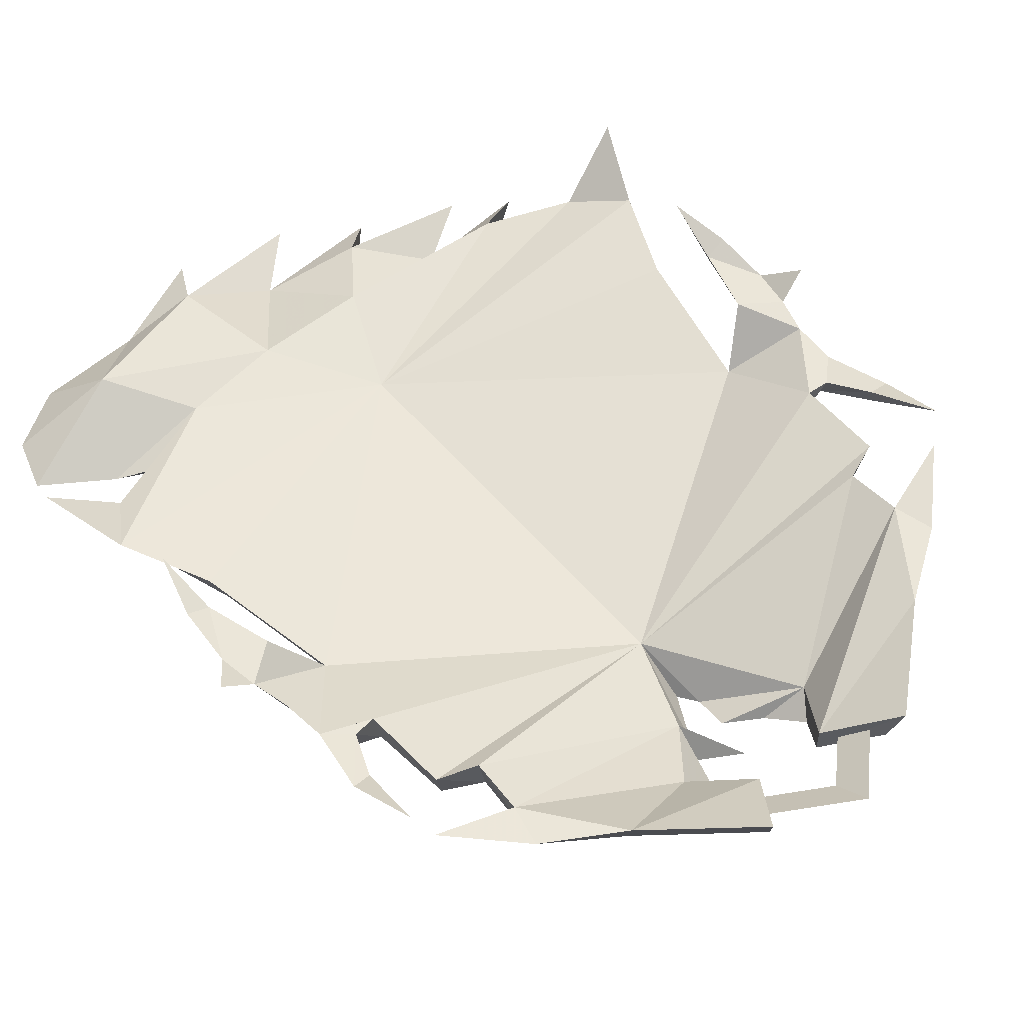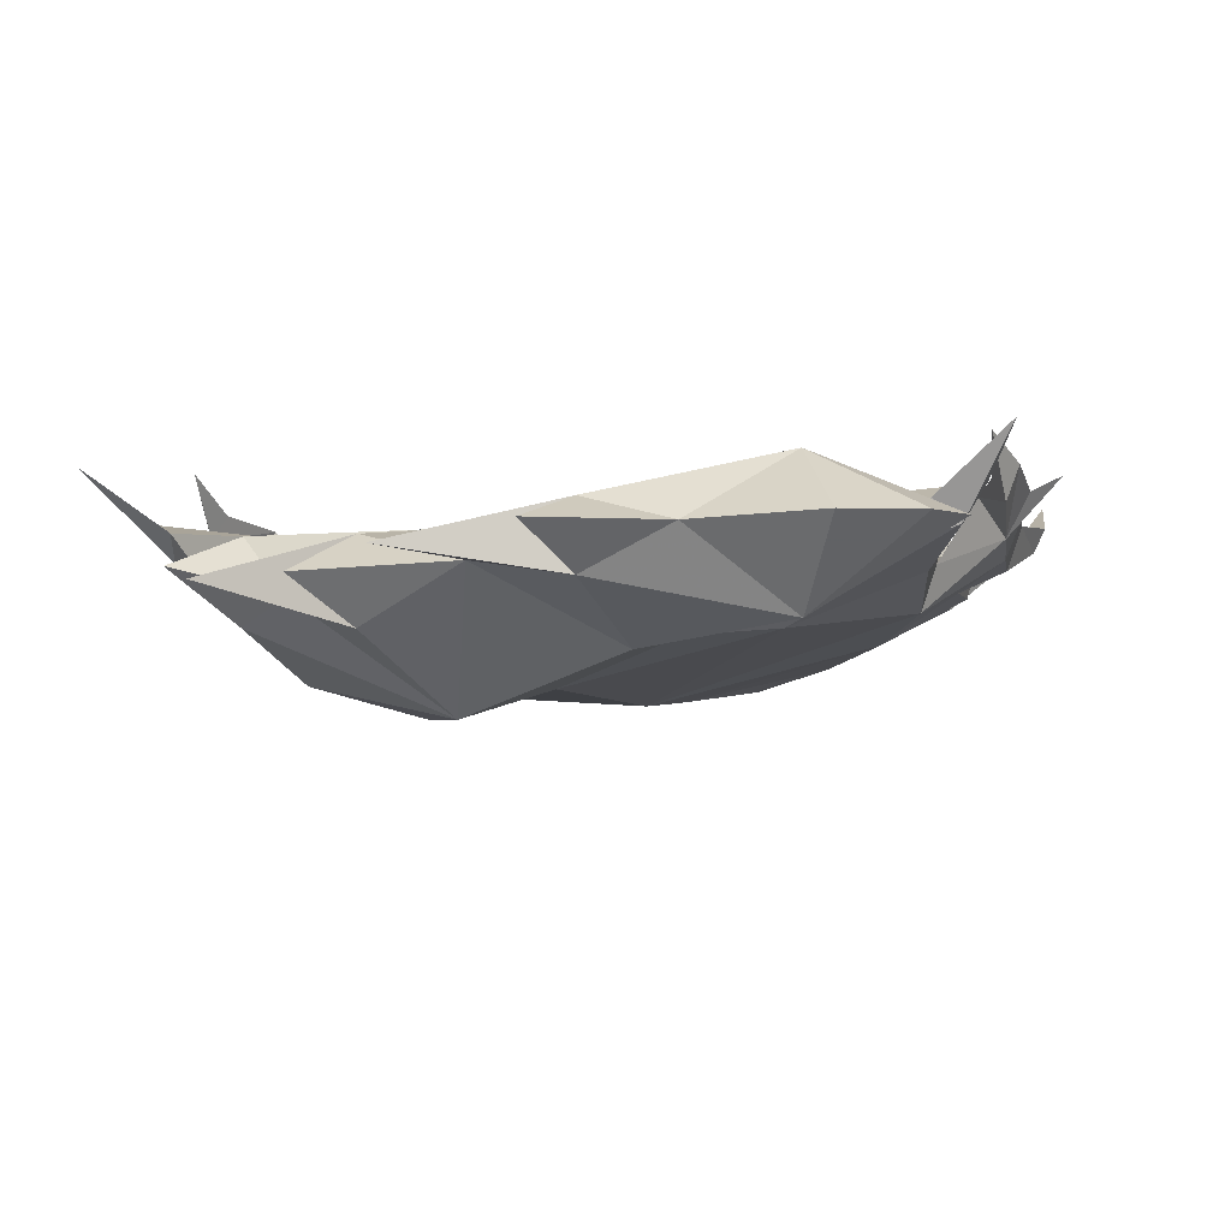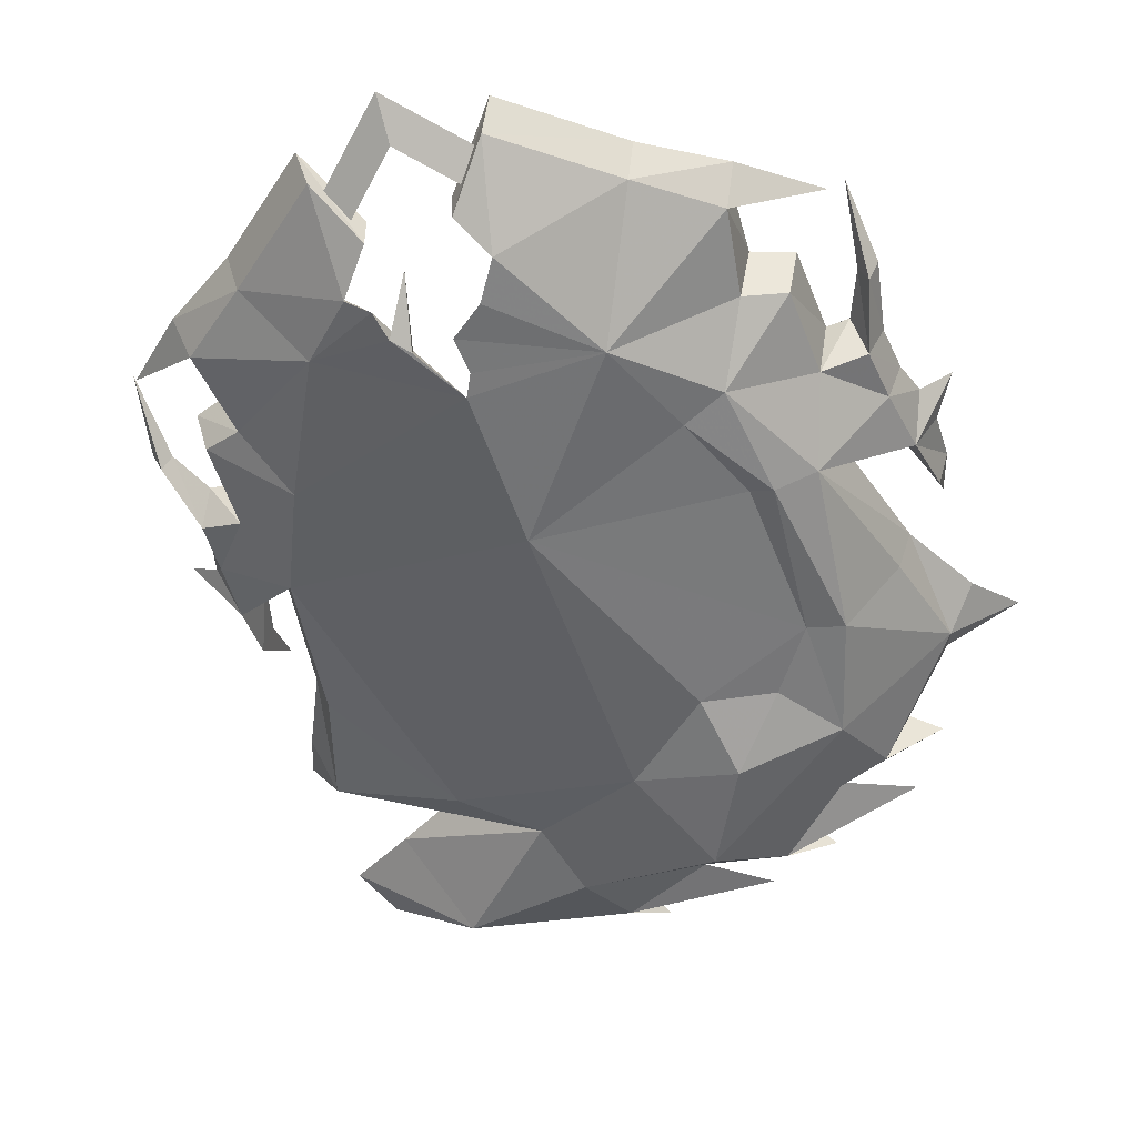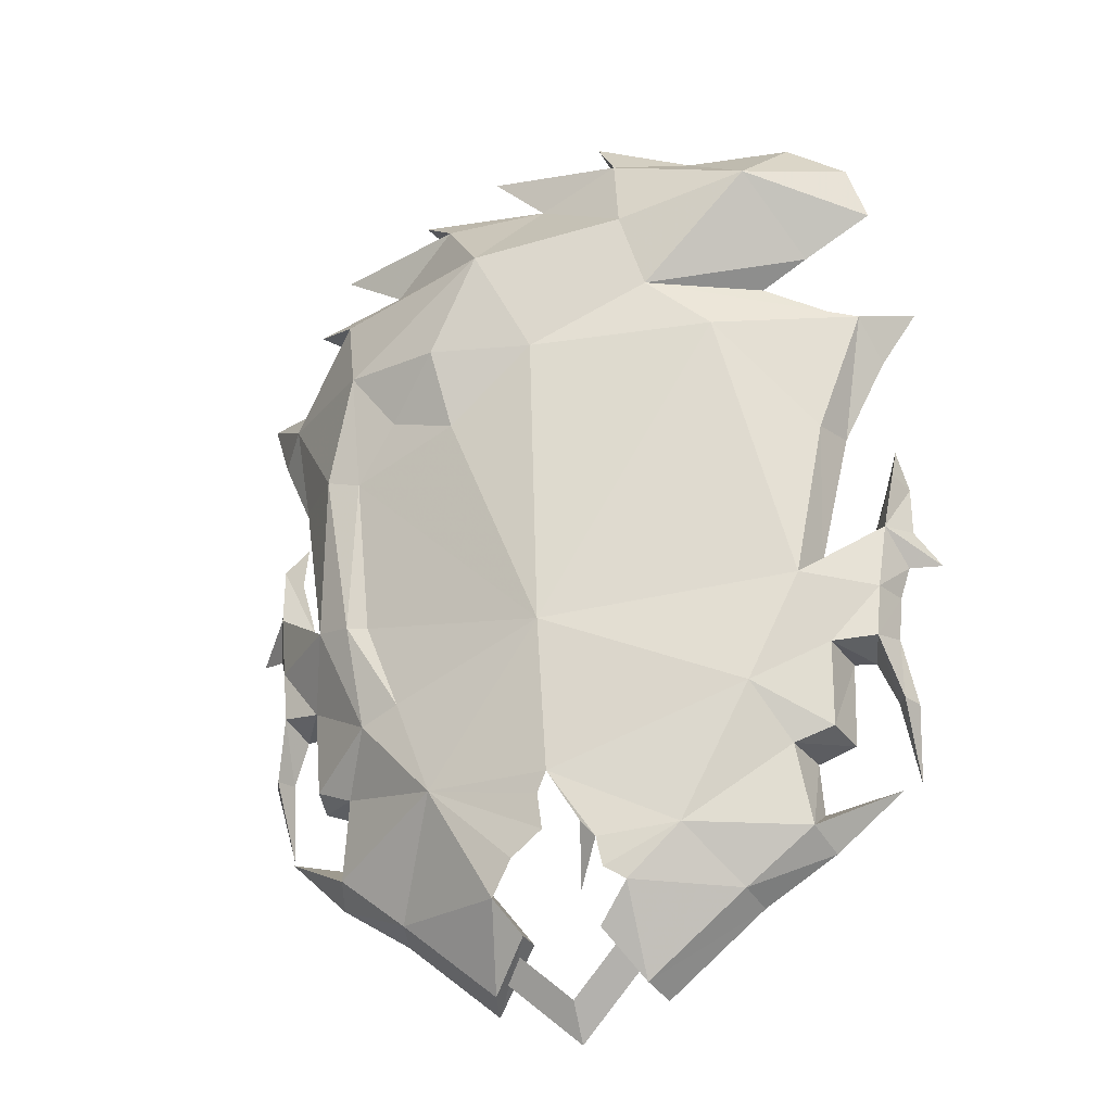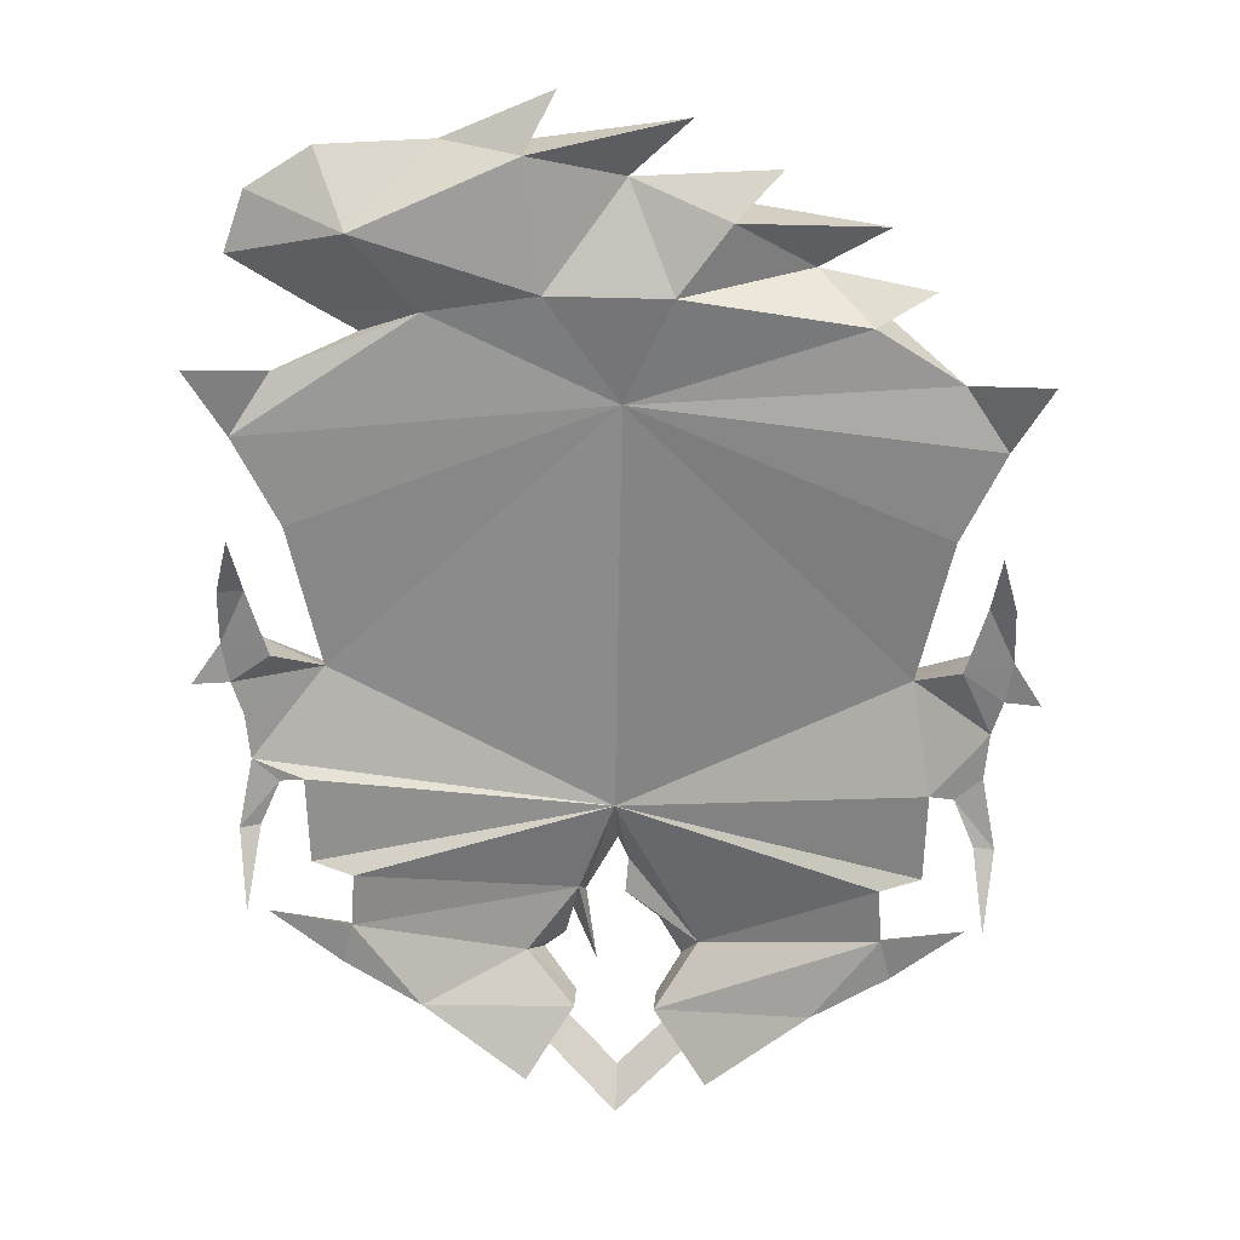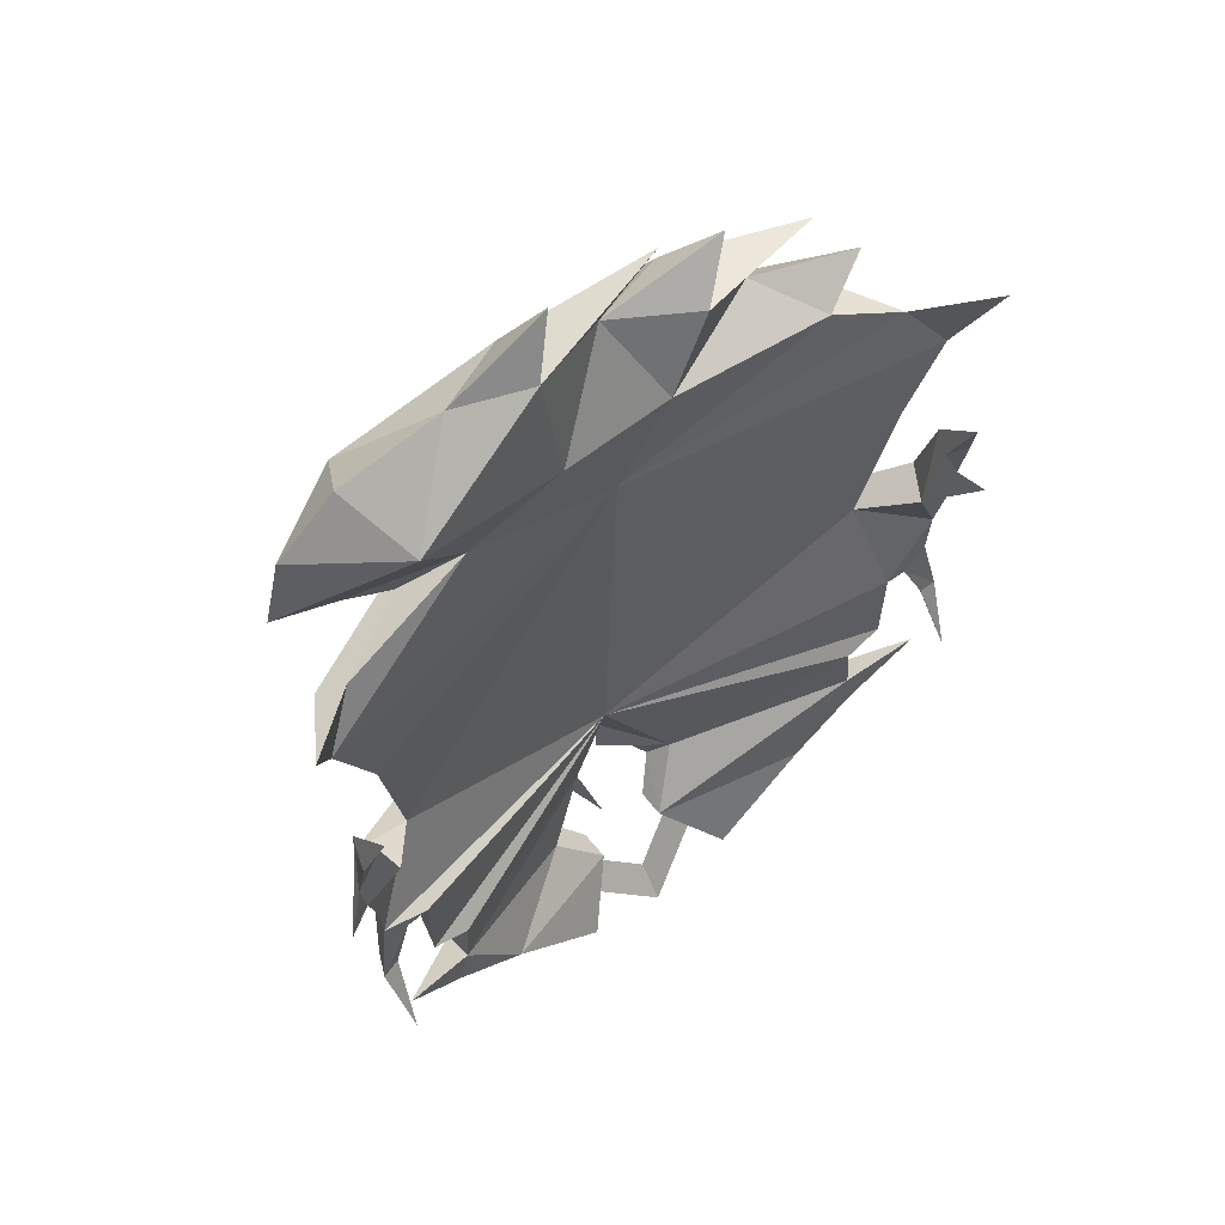
<metadata>
{"format":"obj","ext":"obj","renderer":"f3d","projection":"perspective","resolution":1024,"background":"white","views":[{"elev":55.7,"azim":138.7,"up":"+Y"},{"elev":-9.3,"azim":14.2,"up":"+Y"},{"elev":-46.8,"azim":-161.1,"up":"+Y"},{"elev":-27.1,"azim":19.4,"up":"+Z"},{"elev":25.0,"azim":-176.6,"up":"+Z"},{"elev":58.6,"azim":141.2,"up":"+Z"}]}
</metadata>
<code>
g common_LeftHandShield_64060
v -20.67 2.821 17.66
v -18.3 1.657 20.95
v -0.1337 -0.445 18.69
v -12.12 -5.636 18.26
v -2.803 -8.233 23.91
v -13.47 -3.572 23.67
v 19.79 0.5041 20.01
v 22.56 4.842 22.06
v 18.5 1.563 20.96
v 14.04 -4.999 28.81
v 4.982 -3.371 32.41
v 6.006 -5.72 26.52
v 10.43 0.8509 24.15
v 13.96 -0.4988 22.6
v 18.5 1.563 20.96
v 20.67 2.821 17.66
v 7.291 -4.483 22.18
v 11.32 -3.786 18.8
v 21.01 -0.4796 26.77
v 19.83 -0.8385 30.2
v -18.85 0.5041 18.94
v -18.3 1.657 20.95
v -22.69 4.877 22.06
v -0.3606 -2.209 30.81
v -2.994 0.4088 24.97
v -5.985 -0.4181 28.87
v 9.552 -1.311 32.91
v 14.04 2.4 28.81
v 4.982 0.05909 32.41
v 16.9 -0.8088 24.13
v 21.01 -0.4796 26.77
v 19.83 -0.8385 30.2
v 22.56 4.842 22.06
v 16.1 -1.074 32.55
v 9.552 -1.311 32.91
v 16.1 -1.074 32.55
v 13.96 -0.4988 22.6
v 4.049 0.539 25.06
v 0.1882 -6.15 18.03
v -5.995 -7.437 18.01
v -0.3606 -2.209 30.81
v 4.049 0.539 25.06
v -3.812 -1.881 34.07
v -3.812 -1.881 34.07
v 4.982 -3.371 32.41
v 4.982 0.05909 32.41
v -3.812 -1.881 34.07
v 3.283 -1.385 35.59
v 3.283 -1.385 35.59
v 4.982 0.05909 32.41
v -5.985 -4.68 28.87
v -10.38 -2.581 25.94
v -8.571 -2.419 31.25
v -8.571 -2.419 31.25
v -5.985 -0.4181 28.87
v -10.38 -2.581 25.94
v -13.47 0.7734 23.67
v -14.31 -2.004 28.35
v -5.985 -4.68 28.87
v -5.985 -0.4181 28.87
v -14.31 -2.004 28.35
v -14.31 -2.004 28.35
v -16.77 -0.7611 25.24
v -13.47 0.7734 23.67
v -16.77 -0.7611 25.24
v -20.67 2.821 17.66
v 20.67 2.821 17.66
v -2.994 0.4088 24.97
v -13.47 0.7734 23.67
v -22.69 4.877 22.06
v 0.2737 -3.229 -9.476
v 2.117 -2.502 -12.58
v 2.983 -2.29 -13.56
v 7.788 -1.161 -12.81
v 0.1882 -4.638 -0.2366
v 4.665 2.028 -21.12
v 10.71 2.028 -16.13
v 4.542 -1.396 -16
v 2.578 -0.2888 -18.29
v 14.91 2.028 -12.82
v 19.64 2.028 1.852
v 21.07 4.534 3.948
v 20.16 2.362 5.952
v 22.94 5.782 4.39
v 15.3 -0.6274 2.281
v 16.72 1.039 -1.799
v 12.14 -1.161 -4.532
v 16.54 1.585 -6.974
v 14.14 1.058 -7.97
v 19.36 2.028 -1.351
v 16.35 1.637 3.693
v 18.11 2.406 12.35
v 17.1 -0.2098 12.18
v 18.78 4.615 5.658
v 20.64 3.408 9.996
v 19.95 4.774 9.594
v 20.41 6.335 13.12
v 21.33 5.331 9.718
v 21.47 4.647 6.357
v 20.48 4.293 1.852
v 20.24 4.293 -0.8828
v 20.42 3.572 -4.917
v 21.04 4.894 -4.975
v 20.51 6.858 -9.285
v 19.87 4.593 -4.859
v 18.72 4.293 -2.236
v 17.35 4.293 -2.105
v 17.2 4.293 -7.373
v 14.84 4.293 -8.237
v 15.07 4.293 -11.49
v 19.69 5.06 -10.2
v 15.66 4.293 -13.95
v 11.21 4.293 -16.77
v 5.251 4.292 -21.7
v 2.578 -0.2888 -18.29
v 2.577 1.637 -18.25
v 5.251 4.292 -21.7
v 4.665 2.028 -21.12
v 4.542 -1.396 -16
v 5.398 0.4289 -15.18
v -7.341 -2.788 -9.631
v -9.602 -2.675 -3.635
v -12.14 -1.999 -4.532
v -5.185 -5.736 13.44
v -3.601 -1.682 -16.36
v -10.71 2.028 -16.13
v -4.665 2.028 -21.12
v -2.168 -0.2888 -18.36
v -14.91 2.028 -12.82
v -19.64 2.028 1.852
v -20.16 2.362 5.952
v -21.07 4.534 3.948
v -22.94 5.782 4.39
v -15.3 -1.999 2.281
v -16.72 1.039 -1.799
v -11.62 -2.932 1.66
v -16.54 1.585 -6.974
v -14.14 1.058 -7.97
v -19.36 2.028 -1.351
v -16.35 1.637 3.693
v -18.78 4.615 5.658
v -20.64 3.408 9.996
v -19.95 4.774 9.594
v -20.41 6.335 13.12
v -21.33 5.331 9.718
v -21.47 4.647 6.357
v -20.48 4.293 1.852
v -20.24 4.293 -0.8828
v -20.42 3.572 -4.917
v -21.04 4.894 -4.975
v -20.51 6.858 -9.285
v -19.87 4.894 -4.859
v -18.72 4.293 -2.236
v -17.35 4.293 -2.105
v -17.2 4.293 -7.373
v -14.84 4.293 -8.237
v -15.07 4.293 -11.49
v -19.69 5.06 -10.2
v -15.66 4.293 -13.95
v -11.21 4.293 -16.77
v -5.251 4.292 -21.7
v -2.168 -0.2888 -18.36
v -4.665 2.028 -21.12
v -5.251 4.292 -21.7
v -2.11 1.491 -18.38
v 0.325 -1.061 -6.216
v 0.2737 -3.229 -9.476
v -0.374 -2.952 -10.72
v -4.625 -0.589 -14.95
v 20.24 4.293 -0.8828
v 17.35 4.293 -2.105
v 0.325 -1.061 -6.216
v 16.35 1.637 3.693
v 20.48 4.293 1.852
v 18.11 2.406 12.35
v 19.95 4.774 9.594
v 20.41 6.335 13.12
v 21.33 5.331 9.718
v 21.47 4.647 6.357
v 18.78 4.615 5.658
v -18.24 2.443 12.35
v 0.325 -1.061 -6.216
v -16.35 1.637 3.693
v -21.33 5.331 9.718
v -20.41 6.335 13.12
v -19.95 4.774 9.594
v -21.47 4.647 6.357
v -18.78 4.615 5.658
v -21.07 4.534 3.948
v -22.94 5.782 4.39
v -20.48 4.293 1.852
v -19.87 4.894 -4.859
v -20.51 6.858 -9.285
v -21.04 4.894 -4.975
v -18.72 4.293 -2.236
v -20.24 4.293 -0.8828
v -17.35 4.293 -2.105
v 22.94 5.782 4.39
v 21.07 4.534 3.948
v 18.72 4.293 -2.236
v 17.2 4.293 -7.373
v -17.2 4.293 -7.373
v 21.04 4.894 -4.975
v 19.87 4.593 -4.859
v 20.51 6.858 -9.285
v 14.84 4.293 -8.237
v -14.84 4.293 -8.237
v 15.07 4.293 -11.49
v 19.69 5.06 -10.2
v 15.66 4.293 -13.95
v -15.66 4.293 -13.95
v -19.69 5.06 -10.2
v -15.07 4.293 -11.49
v 2.448 -1.157 -11.75
v 11.21 4.293 -16.77
v 5.251 4.292 -21.7
v 2.577 1.637 -18.25
v -2.11 1.491 -18.38
v -5.251 4.292 -21.7
v -11.21 4.293 -16.77
v -18.24 2.443 12.35
v -17.44 -0.1977 12.18
v -12.03 -4.232 11.2
v -14.14 -4.286 11.73
v -12.92 -3.19 1.799
v -9.353 -5.132 14.71
v 10.43 0.8509 24.15
v 16.9 -0.8088 24.13
v -2.203 -2.321 -14.28
v -3.601 -1.682 -16.36
v -2.203 -2.321 -14.28
v 2.117 -2.502 -12.58
v 0.2737 -3.229 -9.476
v 0.325 -1.061 -6.216
v 2.448 -1.157 -11.75
v 1.326 -0.05184 -15.97
v 1.326 -0.05184 -15.97
v 2.983 -2.29 -13.56
v -0.2063 -2.58 -12.81
v 3.291 -1.964 -15.29
v -4.625 -0.589 -14.95
v 3.291 -1.964 -15.29
v -0.2063 -2.58 -12.81
v 5.398 0.4289 -15.18
v -0.374 -2.952 -10.72
v 13.96 -0.4988 22.6
v -4.911 1.944 -19.63
v -4e-06 4.081 -23.88
v -4e-06 2.4 -21.64
v -4.911 0.2624 -17.39
v 4.911 1.944 -19.63
v 4.911 0.2624 -17.39
v -4.911 1.944 -19.63
v -4.911 0.2624 -17.39
v -4e-06 2.4 -21.64
v -4e-06 4.081 -23.88
v 4.911 1.944 -19.63
v 4.911 0.2624 -17.39
f 1 2 3
f 4 5 6
f 7 8 9
f 10 11 12
f 13 14 15
f 15 16 13
f 7 17 18
f 19 20 10
f 21 22 23
f 24 25 26
f 27 28 29
f 19 10 30
f 31 28 32
f 33 16 15
f 34 35 10
f 28 27 36
f 17 7 9
f 9 37 17
f 3 38 13
f 12 5 39
f 39 17 12
f 39 5 40
f 41 5 12
f 42 25 24
f 10 35 11
f 11 41 12
f 42 24 29
f 28 42 29
f 29 24 43
f 41 11 44
f 45 46 47
f 11 35 48
f 27 29 49
f 50 11 48
f 5 41 51
f 25 52 26
f 51 41 53
f 24 26 54
f 55 51 53
f 5 51 56
f 25 57 52
f 56 51 58
f 59 60 61
f 26 52 62
f 52 57 63
f 64 6 65
f 6 56 65
f 66 21 23
f 67 8 7
f 17 39 18
f 5 56 6
f 68 3 69
f 21 6 22
f 22 6 64
f 2 1 70
f 21 4 6
f 71 72 73
f 73 74 71
f 39 75 18
f 76 77 78
f 78 79 76
f 74 77 80
f 81 82 83
f 83 82 84
f 85 86 81
f 75 87 85
f 87 88 86
f 74 89 87
f 87 89 88
f 86 90 81
f 87 86 85
f 91 92 93
f 93 85 91
f 83 94 91
f 91 85 83
f 95 96 94
f 94 83 95
f 97 96 95
f 98 97 95
f 83 99 98
f 98 95 83
f 84 99 83
f 100 82 81
f 90 101 100
f 100 81 90
f 102 103 101
f 101 90 102
f 104 103 102
f 105 104 102
f 90 106 105
f 105 102 90
f 86 107 106
f 106 90 86
f 88 108 107
f 107 86 88
f 89 109 108
f 108 88 89
f 80 110 109
f 109 89 80
f 111 110 80
f 112 111 80
f 77 113 112
f 112 80 77
f 76 114 113
f 113 77 76
f 115 116 117
f 117 118 115
f 115 119 120
f 120 116 115
f 18 75 85
f 18 85 93
f 7 93 92
f 92 67 7
f 18 93 7
f 81 83 85
f 121 122 123
f 39 124 75
f 125 126 127
f 127 128 125
f 121 129 126
f 130 131 132
f 131 133 132
f 134 130 135
f 75 136 122
f 123 135 137
f 121 138 129
f 123 137 138
f 135 130 139
f 123 134 135
f 131 134 140
f 140 141 131
f 142 131 141
f 141 143 142
f 144 142 143
f 145 142 144
f 131 142 145
f 145 146 131
f 133 131 146
f 147 130 132
f 139 130 147
f 147 148 139
f 149 139 148
f 148 150 149
f 151 149 150
f 152 149 151
f 139 149 152
f 152 153 139
f 135 139 153
f 153 154 135
f 137 135 154
f 154 155 137
f 138 137 155
f 155 156 138
f 129 138 156
f 156 157 129
f 158 129 157
f 159 129 158
f 126 129 159
f 159 160 126
f 127 126 160
f 160 161 127
f 162 163 164
f 164 165 162
f 166 167 168
f 168 169 166
f 130 134 131
f 170 171 172
f 170 172 173
f 170 173 174
f 13 16 3
f 3 16 175
f 176 177 178
f 176 178 179
f 179 180 176
f 3 181 1
f 3 182 183
f 183 181 3
f 184 185 186
f 187 184 186
f 186 188 187
f 189 190 187
f 187 188 189
f 191 189 188
f 188 183 191
f 192 193 194
f 195 192 194
f 195 194 196
f 197 195 196
f 179 198 199
f 199 180 179
f 173 180 199
f 199 174 173
f 170 200 171
f 197 196 191
f 197 191 183
f 182 197 183
f 3 175 173
f 173 172 3
f 171 201 172
f 182 202 197
f 203 204 200
f 200 170 203
f 203 205 204
f 201 206 172
f 182 207 202
f 208 209 210
f 211 212 213
f 206 214 172
f 208 210 215
f 215 216 217
f 218 219 220
f 221 140 134
f 134 222 221
f 39 40 124
f 223 136 75
f 4 21 224
f 225 134 123
f 123 122 225
f 136 225 122
f 223 224 225
f 225 136 223
f 121 75 122
f 124 226 223
f 223 75 124
f 4 224 223
f 223 226 4
f 5 4 40
f 40 226 124
f 40 4 226
f 134 225 224
f 224 222 134
f 21 66 221
f 221 222 21
f 21 222 224
f 28 227 42
f 2 69 3
f 10 12 17
f 28 228 227
f 125 121 126
f 229 230 169
f 121 125 231
f 232 233 234
f 234 235 232
f 73 72 236
f 232 235 237
f 235 238 237
f 239 229 169
f 119 240 120
f 240 238 235
f 235 120 240
f 241 213 207
f 168 239 169
f 74 242 78
f 78 77 74
f 74 73 242
f 121 231 243
f 208 244 214
f 206 208 214
f 208 215 244
f 215 217 244
f 182 241 207
f 220 211 213
f 218 220 213
f 241 218 213
f 87 75 71
f 74 87 71
f 121 243 245
f 230 162 165
f 165 169 230
f 121 245 71
f 71 75 121
f 20 34 10
f 28 36 32
f 10 17 30
f 28 31 228
f 17 37 30
f 228 246 227
f 247 248 249
f 249 250 247
f 251 252 249
f 249 248 251
f 253 254 255
f 255 256 253
f 257 256 255
f 255 258 257
f 121 123 138
f 74 80 89
f 3 68 38

</code>
